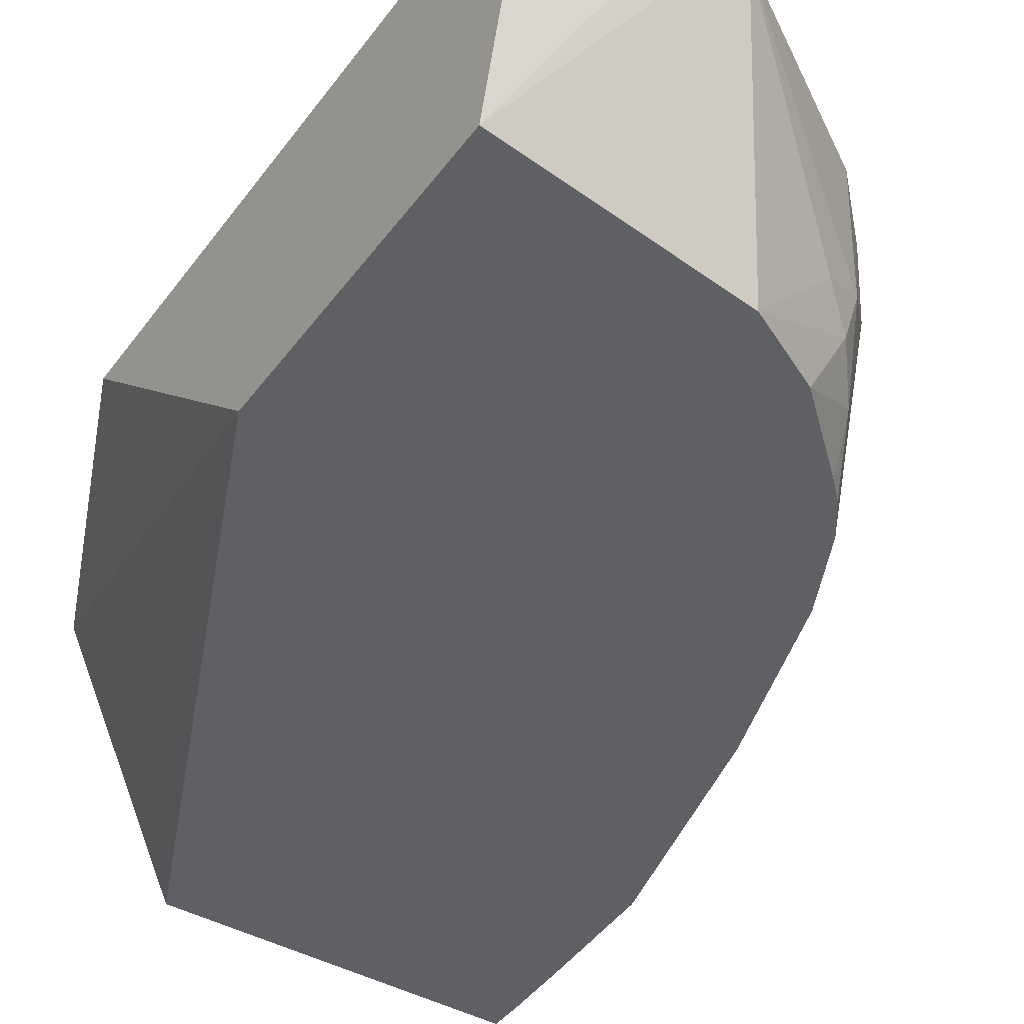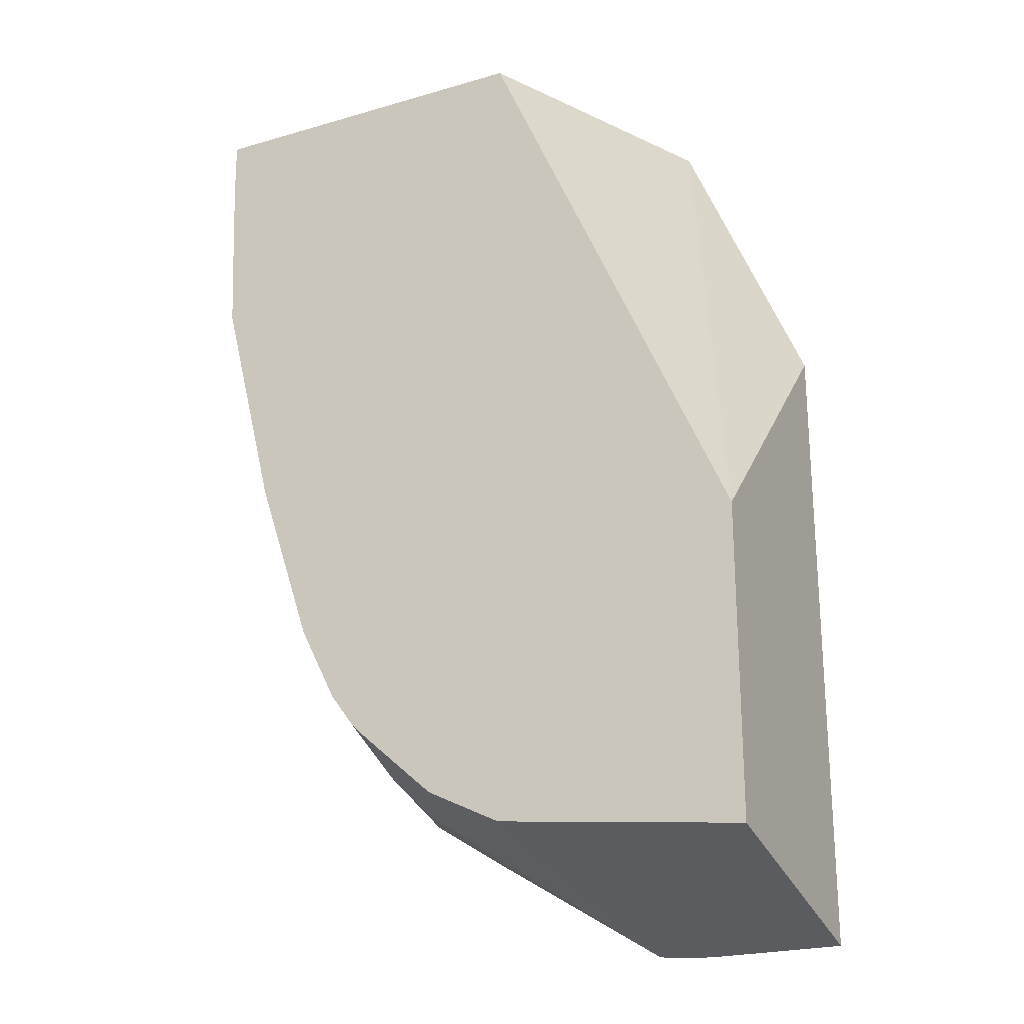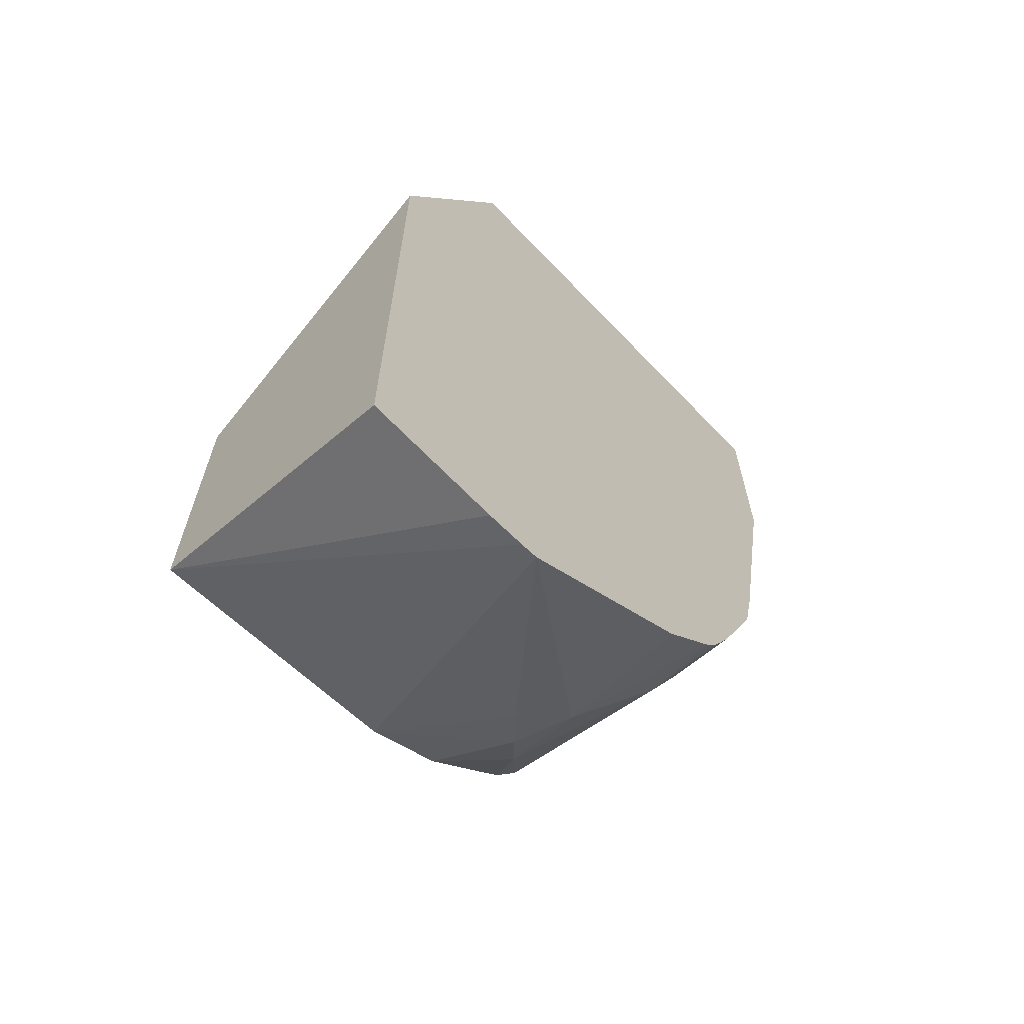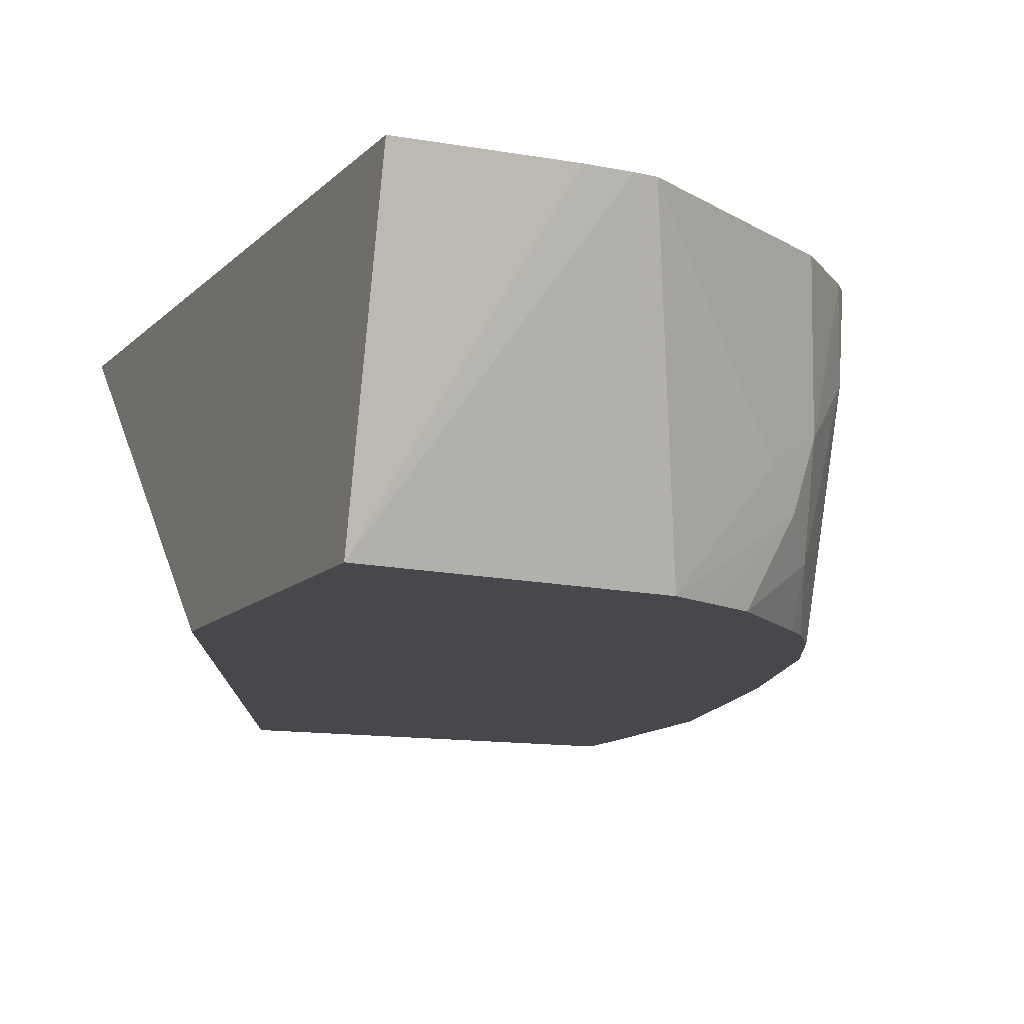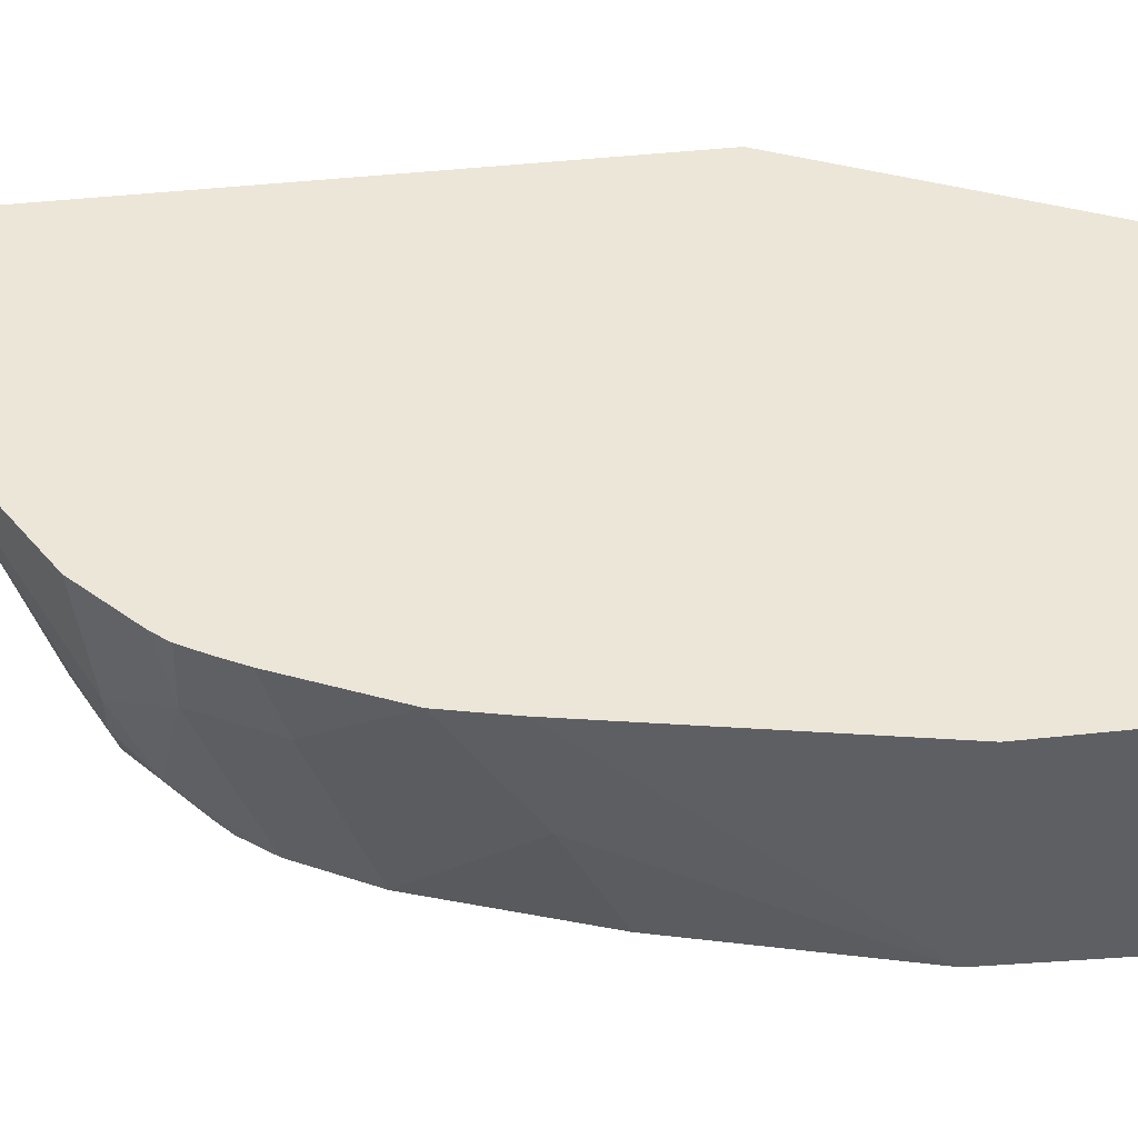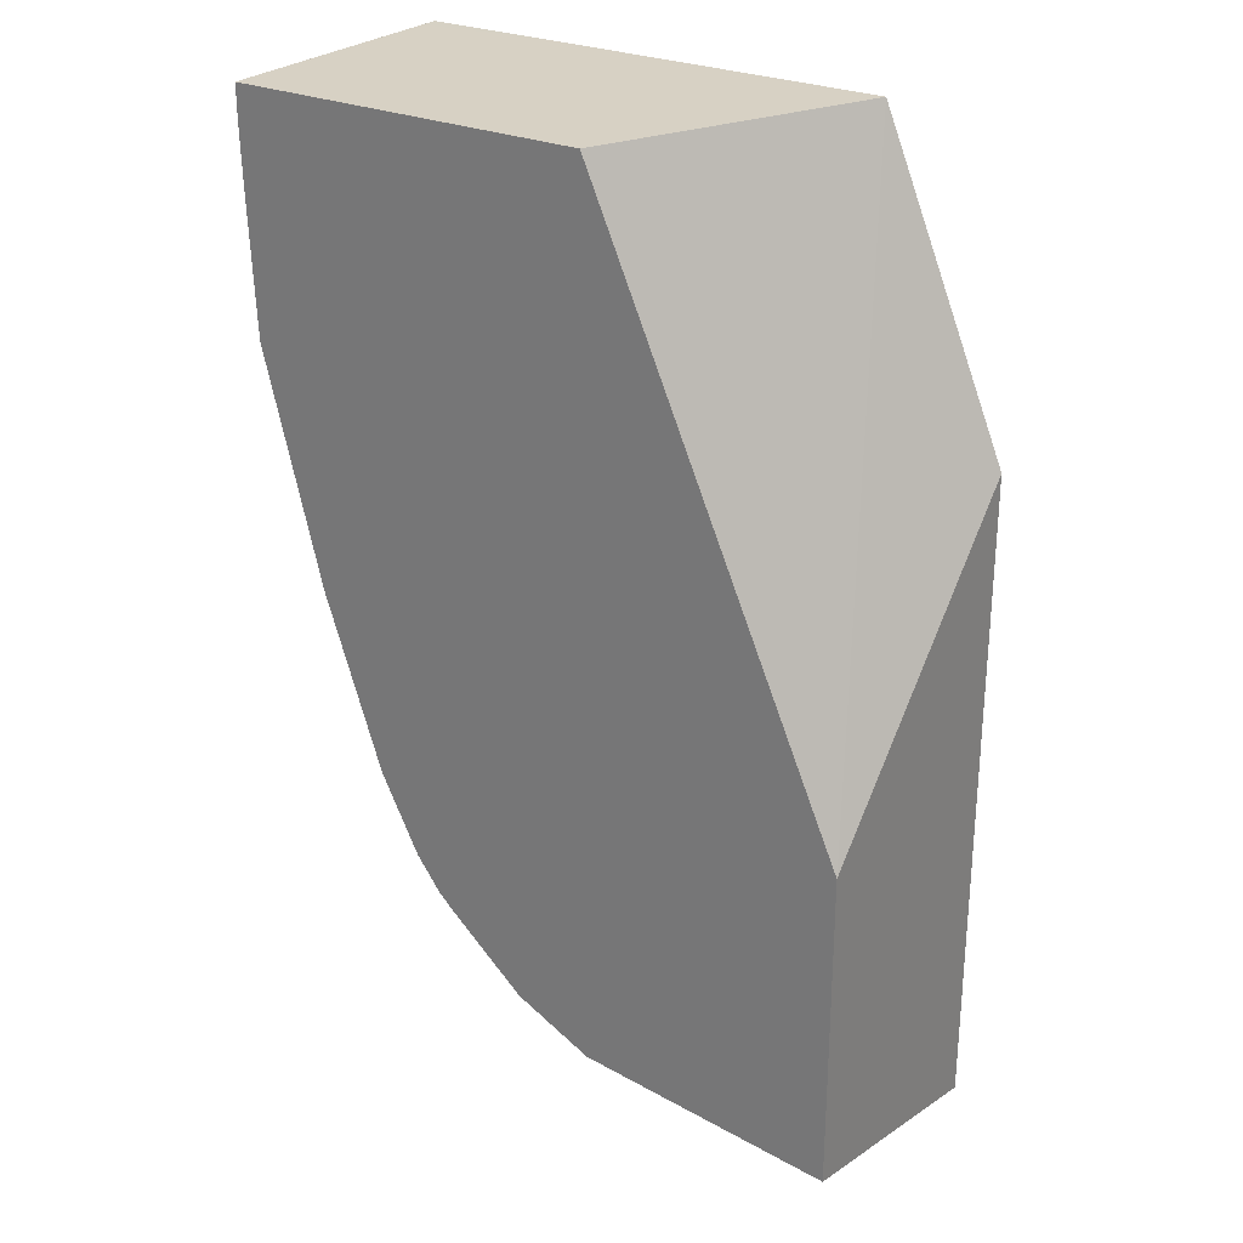
<metadata>
{"format":"obj","ext":"obj","renderer":"f3d","projection":"perspective","resolution":1024,"background":"white","views":[{"elev":-43.0,"azim":-33.8,"up":"+Z"},{"elev":-23.0,"azim":-153.7,"up":"+Y"},{"elev":-66.0,"azim":-46.3,"up":"+Y"},{"elev":-11.2,"azim":-24.2,"up":"+Z"},{"elev":49.0,"azim":83.3,"up":"+Z"},{"elev":27.1,"azim":-146.1,"up":"+Y"}]}
</metadata>
<code>
v 0.2813 -0.2415 -0.04213
v 0.2788 -0.2415 0.03717
v 0.2788 -0.2415 0.04312
v 0.2813 -0.2528 -0.04213
v 0.1673 -0.2415 -0.04213
v 0.2395 -0.2415 0.04312
v 0.2788 -0.316 0.04312
v 0.2807 -0.2739 -0.04213
v 0.1271 -0.2415 0.04312
v 0.08558 -0.4275 -0.04213
v 0.2788 -0.316 -0.04213
v 0.2602 -0.4148 0.04312
v 0.08558 -0.3406 0.04312
v 0.08558 -0.5301 -0.04213
v 0.2602 -0.3903 -0.04213
v 0.2602 -0.4089 2.15e-06
v 0.2571 -0.4291 0.04312
v 0.08558 -0.5513 0.04312
v 0.1673 -0.5204 -0.04213
v 0.1428 -0.5504 0.04312
v 0.1301 -0.5513 0.04312
v 0.2416 -0.4461 -0.04213
v 0.2556 -0.4358 0.04312
v 0.1706 -0.5188 -0.04213
v 0.2044 -0.5088 -0.01858
v 0.1952 -0.5158 -0.009293
v 0.1487 -0.5497 0.04312
v 0.2416 -0.4647 0.01858
v 0.2292 -0.4709 -0.04213
v 0.2401 -0.4713 0.04312
v 0.183 -0.5126 -0.04213
v 0.1921 -0.508 -0.04213
v 0.2137 -0.4972 -0.02788
v 0.2107 -0.508 2.15e-06
v 0.2087 -0.512 0.04312
v 0.2359 -0.4798 0.04312
v 0.2292 -0.4895 0.01858
v 0.2213 -0.4817 -0.04213
v 0.2168 -0.4956 -0.01858
v 0.2159 -0.4868 -0.04213
v 0.2273 -0.4934 0.04312
v 0.2312 -0.4885 0.04312
f 22 37 29
f 22 28 37
f 22 23 28
f 19 27 20
f 19 26 27
f 19 25 26
f 19 24 25
f 16 23 22
f 14 19 20
f 15 16 22
f 14 21 18
f 14 20 21
f 12 17 16
f 11 16 15
f 11 12 16
f 23 30 28
f 10 18 13
f 16 17 23
f 24 31 25
f 33 39 34
f 25 32 33
f 10 14 18
f 37 42 41
f 36 42 37
f 34 41 35
f 34 37 41
f 34 39 37
f 33 40 38
f 32 40 33
f 29 33 38
f 29 39 33
f 29 37 39
f 28 36 37
f 28 30 36
f 27 34 35
f 26 34 27
f 25 34 26
f 25 33 34
f 25 31 32
f 9 10 13
f 1 32 31
f 7 11 8
f 1 10 5
f 1 14 10
f 1 19 14
f 1 24 19
f 1 31 24
f 1 40 32
f 1 38 40
f 1 5 9
f 1 29 38
f 1 11 15
f 1 8 11
f 1 4 8
f 1 7 4
f 1 3 7
f 1 2 3
f 7 12 11
f 1 15 22
f 1 9 6
f 1 22 29
f 2 6 3
f 5 10 9
f 1 6 2
f 4 7 8
f 3 12 7
f 3 17 12
f 3 23 17
f 3 36 30
f 3 42 36
f 3 41 42
f 3 30 23
f 3 27 35
f 3 20 27
f 3 21 20
f 3 18 21
f 3 13 18
f 3 6 9
f 3 35 41
f 3 9 13

</code>
